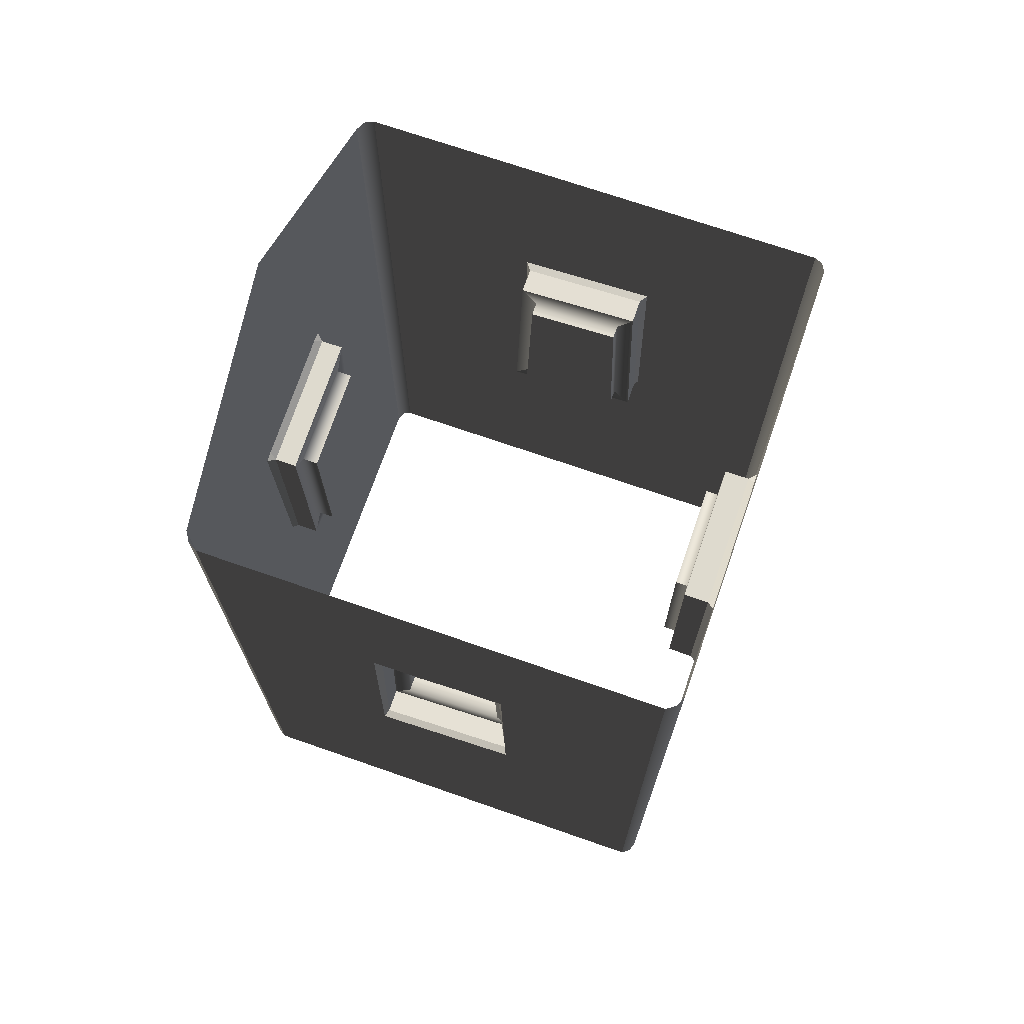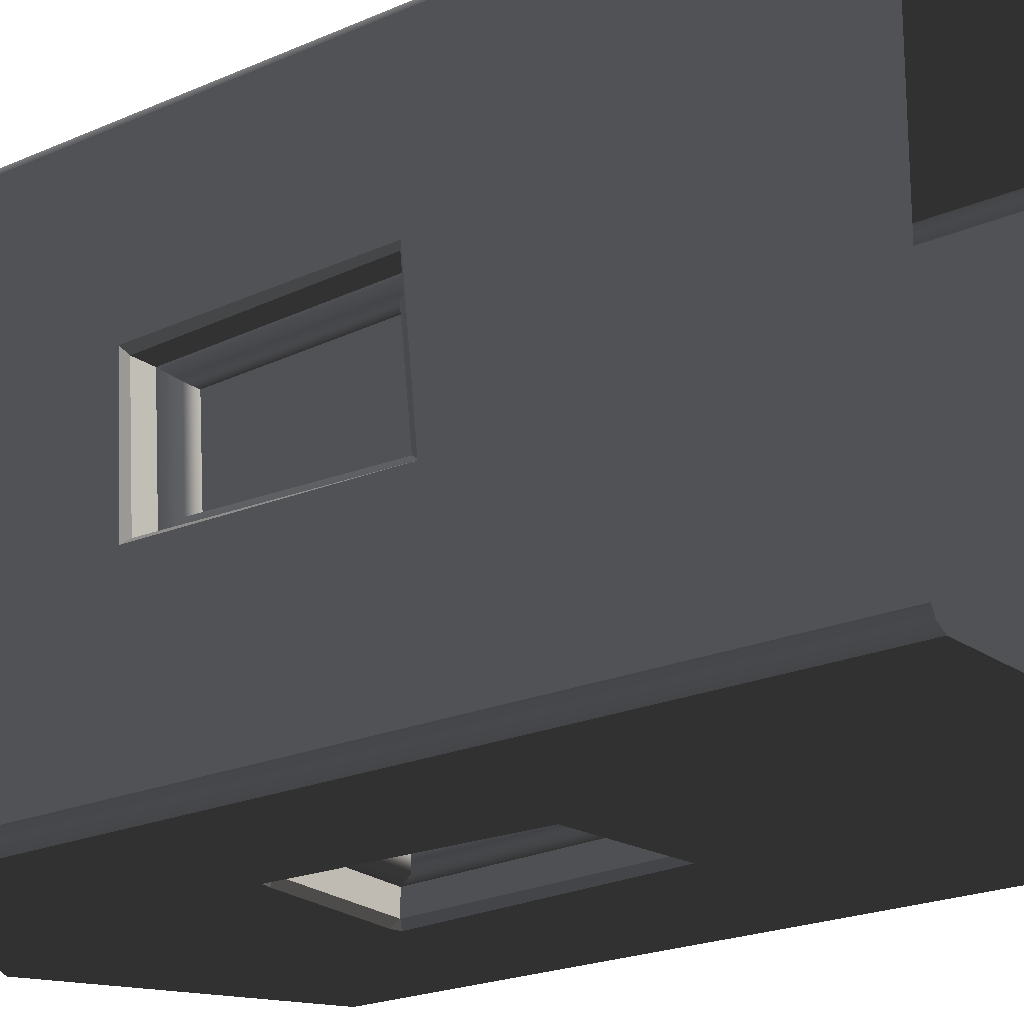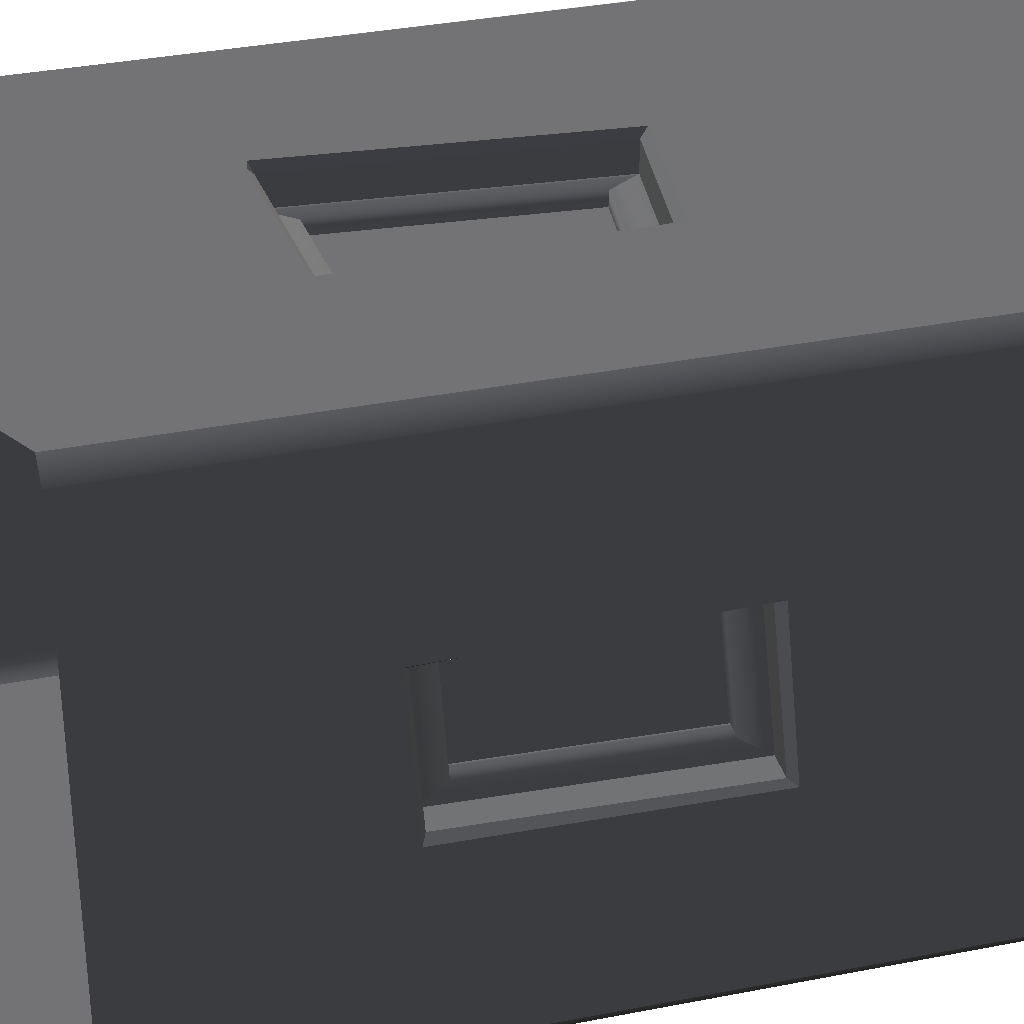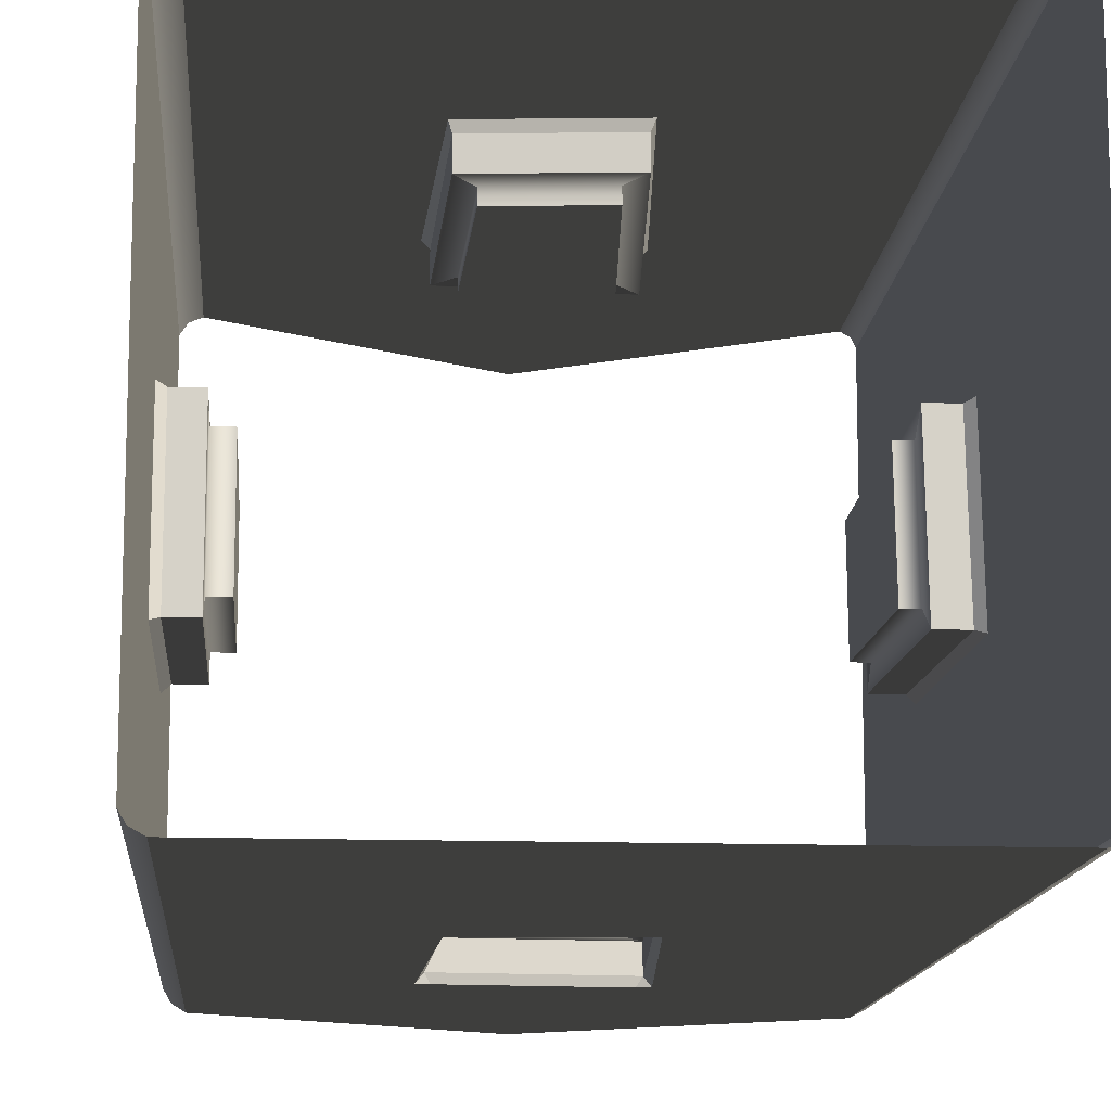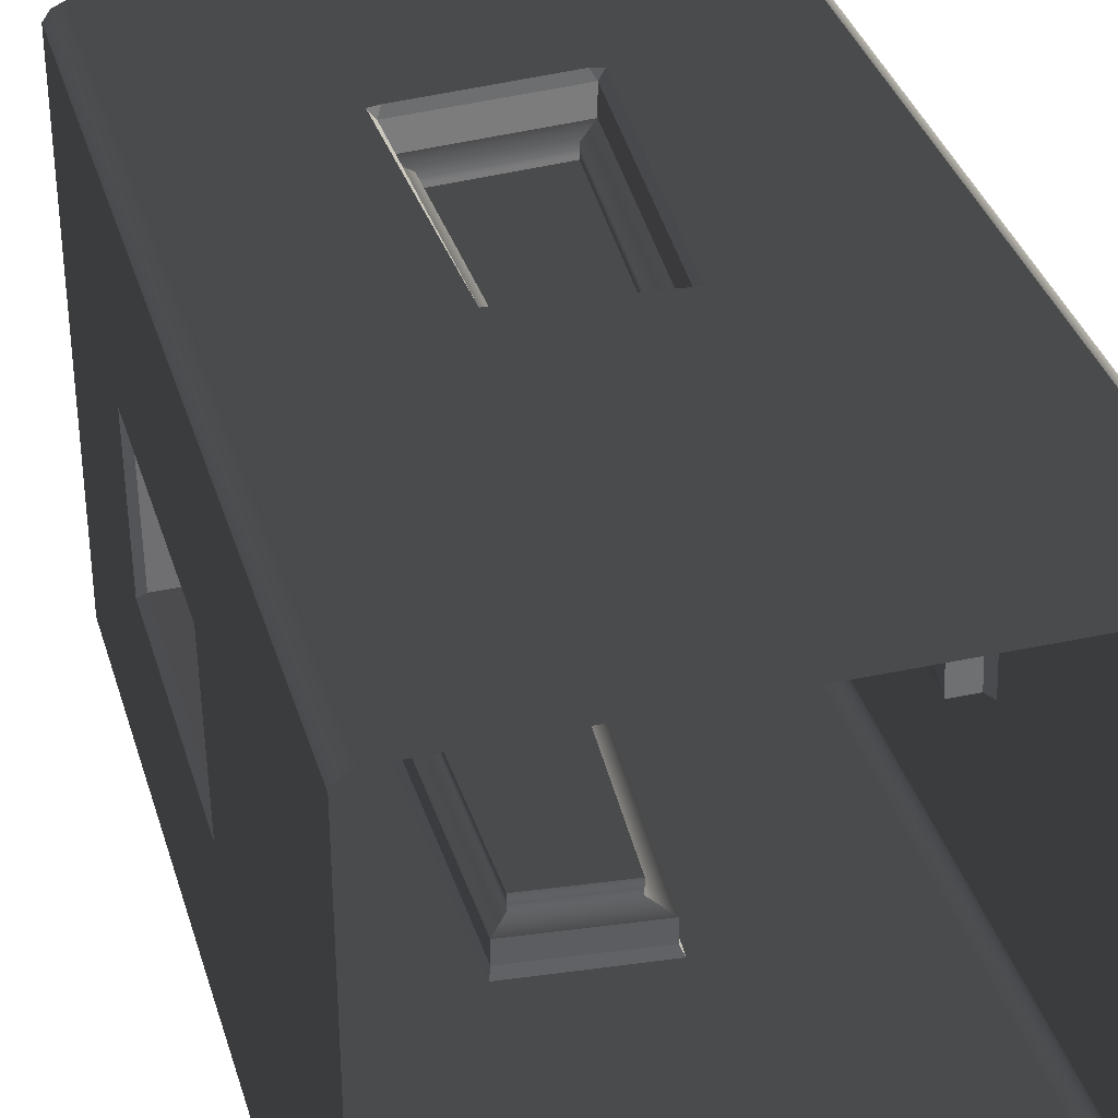
<metadata>
{"format":"obj","ext":"obj","renderer":"f3d","projection":"perspective","resolution":1024,"background":"white","views":[{"elev":70.9,"azim":-70.8,"up":"+Y"},{"elev":-21.1,"azim":-51.7,"up":"+Z"},{"elev":34.3,"azim":-105.0,"up":"+Z"},{"elev":-13.1,"azim":-4.4,"up":"+Z"},{"elev":35.7,"azim":-16.0,"up":"+Z"}]}
</metadata>
<code>
v 1.845 0.0003563 1.877
v 1.786 0.0003563 1.903
v 1.78 5.417 1.903
v 1.842 5.417 1.87
v 1.78 6.116 1.903
v 1.842 6.116 1.87
v -1.821 5.417 1.87
v -1.74 5.417 1.903
v -1.747 0.0003542 1.903
v -1.825 0.0003542 1.877
v -1.821 6.116 1.87
v -1.74 6.116 1.903
v 1.844 5.417 -1.863
v 1.763 5.417 -1.903
v 1.77 0.0003549 -1.903
v 1.847 0.000355 -1.87
v 1.844 6.116 -1.863
v 1.763 6.116 -1.903
v -1.831 0.000355 -1.862
v -1.757 0.0003549 -1.903
v -1.75 5.417 -1.903
v -1.827 5.417 -1.855
v -1.75 6.116 -1.903
v -1.827 6.116 -1.855
v 1.87 5.417 1.806
v 1.87 6.116 1.806
v 1.87 6.116 -1.795
v 1.87 5.417 -1.795
v 1.87 4.565 0.558
v 1.87 4.5 -0.5125
v 1.87 0.000355 -1.809
v 1.87 2.626 -0.5414
v 1.87 2.741 0.5922
v 1.87 0.0003562 1.82
v -1.87 5.417 -1.782
v -1.87 6.116 -1.782
v -1.87 6.116 1.799
v -1.87 5.417 1.799
v -1.87 4.5 -0.5125
v -1.87 2.626 -0.5414
v -1.87 0.000355 -1.796
v -1.87 2.741 0.5922
v -1.87 0.0003541 1.813
v -1.87 4.565 0.558
v -1.821 5.417 1.87
v -1.87 5.417 1.799
v -1.87 6.116 1.799
v -1.821 6.116 1.87
v -1.825 0.0003542 1.877
v -1.87 0.0003541 1.813
v 1.844 5.417 -1.863
v 1.87 5.417 -1.795
v 1.87 6.116 -1.795
v 1.844 6.116 -1.863
v 1.847 0.000355 -1.87
v 1.87 0.000355 -1.809
v 0.0007061 5.417 1.903
v -1.74 5.417 1.903
v -1.74 6.116 1.903
v 0.0007061 7.123 1.903
v 1.78 5.417 1.903
v 1.78 6.116 1.903
v -0.5282 4.684 1.903
v -0.6051 4.669 1.903
v -0.5544 2.851 1.903
v -1.747 0.0003542 1.903
v 0.4099 2.754 1.903
v 1.786 0.0003563 1.903
v 0.5681 4.745 1.903
v 0.0007061 5.417 1.903
v 0.4889 4.762 1.903
v 0.0007066 5.417 -1.903
v 1.763 5.417 -1.903
v 1.763 6.116 -1.903
v 0.0007066 7.123 -1.903
v -1.75 5.417 -1.903
v -1.75 6.116 -1.903
v 0.4889 4.762 -1.903
v 0.5681 4.745 -1.903
v 0.4099 2.754 -1.903
v 1.77 0.0003549 -1.903
v -0.5544 2.851 -1.903
v -1.757 0.0003549 -1.903
v -0.6051 4.669 -1.903
v -0.5282 4.684 -1.903
v 0.0007061 5.417 1.903
v 0.0007061 5.417 1.903
v -0.5282 4.684 1.903
v 1.78 5.417 1.903
v 1.817 2.673 -0.5173
v 1.622 2.673 -0.5173
v 1.622 4.469 -0.4684
v 1.817 4.469 -0.4684
v 1.817 4.469 -0.4684
v 1.622 4.469 -0.4684
v 1.622 4.536 0.5134
v 1.817 4.536 0.5134
v 1.817 4.536 0.5134
v 1.622 4.536 0.5134
v 1.622 2.79 0.5697
v 1.817 2.79 0.5697
v 1.817 2.79 0.5697
v 1.622 2.79 0.5697
v 1.622 2.673 -0.5173
v 1.817 2.673 -0.5173
v 0.3854 2.802 1.849
v 0.3854 2.802 1.654
v 0.5209 4.719 1.654
v 0.5209 4.719 1.849
v 0.5209 4.719 1.849
v 0.5209 4.719 1.654
v -0.5596 4.641 1.654
v -0.5596 4.641 1.849
v -0.5596 4.641 1.849
v -0.5596 4.641 1.654
v -0.5326 2.9 1.654
v -0.5326 2.9 1.849
v -0.5326 2.9 1.849
v -0.5326 2.9 1.654
v 0.3854 2.802 1.654
v 0.3854 2.802 1.849
v -1.817 4.469 -0.4684
v -1.633 4.469 -0.4684
v -1.633 2.674 -0.5173
v -1.817 2.673 -0.5173
v -1.817 2.673 -0.5173
v -1.633 2.674 -0.5173
v -1.633 2.79 0.5697
v -1.817 2.79 0.5697
v -1.817 2.79 0.5697
v -1.633 2.79 0.5697
v -1.633 4.536 0.5134
v -1.817 4.536 0.5134
v -1.817 4.536 0.5134
v -1.633 4.536 0.5134
v -1.633 4.469 -0.4684
v -1.817 4.469 -0.4684
v 0.5209 4.719 -1.849
v 0.5209 4.719 -1.678
v 0.3854 2.802 -1.678
v 0.3854 2.802 -1.849
v 0.3854 2.802 -1.849
v 0.3854 2.802 -1.678
v -0.5326 2.9 -1.678
v -0.5326 2.9 -1.849
v -0.5326 2.9 -1.849
v -0.5326 2.9 -1.678
v -0.5596 4.641 -1.678
v -0.5596 4.641 -1.849
v -0.5596 4.641 -1.849
v -0.5596 4.641 -1.678
v 0.5209 4.719 -1.678
v 0.5209 4.719 -1.849
v 1.511 4.352 0.3876
v 1.511 4.302 -0.3415
v 1.511 2.864 -0.3807
v 1.511 2.951 0.4328
v 0.2693 2.994 -1.557
v 0.3779 4.53 -1.557
v -0.4275 4.472 -1.557
v -0.4058 3.066 -1.557
v -1.501 2.951 0.4328
v -1.501 2.864 -0.3807
v -1.501 4.302 -0.3415
v -1.501 4.352 0.3876
v 0.3779 4.53 1.555
v 0.2693 2.994 1.555
v -0.4058 3.066 1.555
v -0.4275 4.472 1.555
v 0.5681 4.745 1.903
v 0.5209 4.719 1.849
v 0.4889 4.762 1.903
v -0.6051 4.669 1.903
v -0.5282 4.684 1.903
v -0.5596 4.641 1.849
v 0.5681 4.745 -1.903
v 0.4889 4.762 -1.903
v 0.5209 4.719 -1.849
v -0.6051 4.669 -1.903
v -0.5596 4.641 -1.849
v -0.5282 4.684 -1.903
v 1.87 4.5 -0.5125
v 1.87 2.626 -0.5414
v 1.817 2.673 -0.5173
v 1.817 4.469 -0.4684
v 1.87 4.565 0.558
v 1.87 4.5 -0.5125
v 1.817 4.469 -0.4684
v 1.817 4.536 0.5134
v 1.87 2.741 0.5922
v 1.87 4.565 0.558
v 1.817 4.536 0.5134
v 1.817 2.79 0.5697
v 1.87 2.626 -0.5414
v 1.87 2.741 0.5922
v 1.817 2.79 0.5697
v 1.817 2.673 -0.5173
v -1.87 2.626 -0.5414
v -1.87 4.5 -0.5125
v -1.817 4.469 -0.4684
v -1.817 2.673 -0.5173
v -1.87 2.741 0.5922
v -1.87 2.626 -0.5414
v -1.817 2.673 -0.5173
v -1.87 2.741 0.5922
v -1.817 2.673 -0.5173
v -1.817 2.79 0.5697
v -1.87 4.565 0.558
v -1.87 2.741 0.5922
v -1.817 2.79 0.5697
v -1.817 4.536 0.5134
v -1.87 4.5 -0.5125
v -1.87 4.565 0.558
v -1.817 4.536 0.5134
v -1.817 4.469 -0.4684
v 0.5681 4.745 1.903
v 0.4099 2.754 1.903
v 0.3854 2.802 1.849
v 0.5209 4.719 1.849
v -0.5282 4.684 1.903
v 0.4889 4.762 1.903
v 0.5209 4.719 1.849
v -0.5596 4.641 1.849
v -0.5544 2.851 1.903
v -0.6051 4.669 1.903
v -0.5596 4.641 1.849
v -0.5326 2.9 1.849
v 0.4099 2.754 1.903
v -0.5544 2.851 1.903
v -0.5326 2.9 1.849
v 0.3854 2.802 1.849
v 0.4099 2.754 -1.903
v 0.5681 4.745 -1.903
v 0.5209 4.719 -1.849
v 0.3854 2.802 -1.849
v -0.5544 2.851 -1.903
v 0.4099 2.754 -1.903
v 0.3854 2.802 -1.849
v -0.5326 2.9 -1.849
v -0.6051 4.669 -1.903
v -0.5544 2.851 -1.903
v -0.5326 2.9 -1.849
v -0.5596 4.641 -1.849
v 0.4889 4.762 -1.903
v -0.5282 4.684 -1.903
v -0.5596 4.641 -1.849
v 0.5209 4.719 -1.849
v 1.87 0.0003562 1.82
v 1.845 0.0003563 1.877
v 1.842 5.417 1.87
v 1.87 5.417 1.806
v 1.842 6.116 1.87
v 1.87 6.116 1.806
v -1.87 0.000355 -1.796
v -1.831 0.000355 -1.862
v -1.827 5.417 -1.855
v -1.87 5.417 -1.782
v -1.827 6.116 -1.855
v -1.87 6.116 -1.782
v 1.622 2.673 -0.5173
v 1.617 2.864 -0.3807
v 1.617 4.302 -0.3415
v 1.622 4.469 -0.4684
v 1.622 4.469 -0.4684
v 1.617 4.302 -0.3415
v 1.617 4.352 0.3876
v 1.622 4.536 0.5134
v 1.622 4.536 0.5134
v 1.617 4.352 0.3876
v 1.617 2.951 0.4328
v 1.622 2.79 0.5697
v 1.622 2.79 0.5697
v 1.617 2.951 0.4328
v 1.617 2.864 -0.3807
v 1.622 2.673 -0.5173
v 0.5209 4.719 -1.678
v 0.3779 4.53 -1.673
v 0.2693 2.994 -1.673
v 0.3854 2.802 -1.678
v 0.3854 2.802 -1.678
v 0.2693 2.994 -1.673
v -0.4058 3.066 -1.673
v -0.5326 2.9 -1.678
v -0.5326 2.9 -1.678
v -0.4058 3.066 -1.673
v -0.4275 4.472 -1.673
v -0.5596 4.641 -1.678
v -0.5596 4.641 -1.678
v -0.4275 4.472 -1.673
v 0.3779 4.53 -1.673
v 0.5209 4.719 -1.678
v -1.633 4.469 -0.4684
v -1.628 4.302 -0.3415
v -1.628 2.864 -0.3807
v -1.633 2.674 -0.5173
v -1.633 2.674 -0.5173
v -1.628 2.864 -0.3807
v -1.628 2.951 0.4328
v -1.633 2.79 0.5697
v -1.633 2.79 0.5697
v -1.628 2.951 0.4328
v -1.628 4.352 0.3876
v -1.633 4.536 0.5134
v -1.633 4.536 0.5134
v -1.628 4.352 0.3876
v -1.628 4.302 -0.3415
v -1.633 4.469 -0.4684
v 0.3854 2.802 1.654
v 0.2693 2.994 1.649
v 0.3779 4.53 1.649
v 0.5209 4.719 1.654
v 0.5209 4.719 1.654
v 0.3779 4.53 1.649
v -0.4275 4.472 1.649
v -0.5596 4.641 1.654
v -0.5596 4.641 1.654
v -0.4275 4.472 1.649
v -0.4058 3.066 1.649
v -0.5326 2.9 1.654
v -0.5326 2.9 1.654
v -0.4058 3.066 1.649
v 0.2693 2.994 1.649
v 0.3854 2.802 1.654
v 1.617 2.864 -0.3807
v 1.511 2.864 -0.3807
v 1.511 4.302 -0.3415
v 1.617 4.302 -0.3415
v 1.617 4.302 -0.3415
v 1.511 4.302 -0.3415
v 1.511 4.352 0.3876
v 1.617 4.352 0.3876
v 1.617 4.352 0.3876
v 1.511 4.352 0.3876
v 1.511 2.951 0.4328
v 1.617 2.951 0.4328
v 1.617 2.951 0.4328
v 1.511 2.951 0.4328
v 1.511 2.864 -0.3807
v 1.617 2.864 -0.3807
v 0.3779 4.53 -1.673
v 0.3779 4.53 -1.557
v 0.2693 2.994 -1.557
v 0.2693 2.994 -1.673
v 0.2693 2.994 -1.673
v 0.2693 2.994 -1.557
v -0.4058 3.066 -1.557
v -0.4058 3.066 -1.673
v -0.4058 3.066 -1.673
v -0.4058 3.066 -1.557
v -0.4275 4.472 -1.557
v -0.4275 4.472 -1.673
v -0.4275 4.472 -1.673
v -0.4275 4.472 -1.557
v 0.3779 4.53 -1.557
v 0.3779 4.53 -1.673
v -1.628 4.302 -0.3415
v -1.501 4.302 -0.3415
v -1.501 2.864 -0.3807
v -1.628 2.864 -0.3807
v -1.628 2.864 -0.3807
v -1.501 2.864 -0.3807
v -1.501 2.951 0.4328
v -1.628 2.951 0.4328
v -1.628 2.951 0.4328
v -1.501 2.951 0.4328
v -1.501 4.352 0.3876
v -1.628 4.352 0.3876
v -1.628 4.352 0.3876
v -1.501 4.352 0.3876
v -1.501 4.302 -0.3415
v -1.628 4.302 -0.3415
v 0.2693 2.994 1.649
v 0.2693 2.994 1.555
v 0.3779 4.53 1.555
v 0.3779 4.53 1.649
v 0.3779 4.53 1.649
v 0.3779 4.53 1.555
v -0.4275 4.472 1.555
v -0.4275 4.472 1.649
v -0.4275 4.472 1.649
v -0.4275 4.472 1.555
v -0.4058 3.066 1.555
v -0.4058 3.066 1.649
v -0.4058 3.066 1.649
v -0.4058 3.066 1.555
v 0.2693 2.994 1.555
v 0.2693 2.994 1.649
g HouseTower01_874_29
f 1 3 2
f 1 4 3
f 4 5 3
f 4 6 5
f 7 9 8
f 7 10 9
f 8 11 7
f 8 12 11
f 13 15 14
f 13 16 15
f 14 17 13
f 14 18 17
f 19 21 20
f 19 22 21
f 22 23 21
f 22 24 23
f 25 27 26
f 25 28 27
f 28 25 29
f 28 29 30
f 31 28 30
f 31 30 32
f 25 33 29
f 25 34 33
f 34 32 33
f 34 31 32
f 35 37 36
f 35 38 37
f 38 35 39
f 35 40 39
f 35 41 40
f 41 42 40
f 41 43 42
f 43 44 42
f 43 38 44
f 38 39 44
f 45 47 46
f 45 48 47
f 46 49 45
f 46 50 49
f 51 53 52
f 51 54 53
f 52 55 51
f 52 56 55
f 57 59 58
f 57 60 59
f 61 60 57
f 61 62 60
f 63 57 58
f 63 58 64
f 58 65 64
f 58 66 65
f 66 67 65
f 66 68 67
f 68 69 67
f 68 61 69
f 61 70 69
f 69 70 71
f 63 71 70
f 72 74 73
f 72 75 74
f 76 75 72
f 76 77 75
f 73 78 72
f 73 79 78
f 73 80 79
f 73 81 80
f 81 82 80
f 81 83 82
f 83 84 82
f 83 76 84
f 84 76 72
f 84 72 85
f 72 78 85
f 86 88 87
f 87 89 86
f 90 92 91
f 90 93 92
f 94 96 95
f 94 97 96
f 98 100 99
f 98 101 100
f 102 104 103
f 102 105 104
f 106 108 107
f 106 109 108
f 110 112 111
f 110 113 112
f 114 116 115
f 114 117 116
f 118 120 119
f 118 121 120
f 122 124 123
f 122 125 124
f 126 128 127
f 126 129 128
f 130 132 131
f 130 133 132
f 134 136 135
f 134 137 136
f 138 140 139
f 138 141 140
f 142 144 143
f 142 145 144
f 146 148 147
f 146 149 148
f 150 152 151
f 150 153 152
f 154 156 155
f 154 157 156
f 158 160 159
f 158 161 160
f 162 164 163
f 162 165 164
f 166 168 167
f 166 169 168
f 170 172 171
f 173 175 174
f 176 178 177
f 179 181 180
f 182 184 183
f 182 185 184
f 186 188 187
f 186 189 188
f 190 192 191
f 190 193 192
f 194 196 195
f 194 197 196
f 198 200 199
f 198 201 200
f 202 204 203
f 205 207 206
f 208 210 209
f 208 211 210
f 212 214 213
f 212 215 214
f 216 218 217
f 216 219 218
f 220 222 221
f 220 223 222
f 224 226 225
f 224 227 226
f 228 230 229
f 228 231 230
f 232 234 233
f 232 235 234
f 236 238 237
f 236 239 238
f 240 242 241
f 240 243 242
f 244 246 245
f 244 247 246
f 248 250 249
f 248 251 250
f 251 252 250
f 251 253 252
f 254 256 255
f 254 257 256
f 257 258 256
f 257 259 258
f 260 262 261
f 260 263 262
f 264 266 265
f 264 267 266
f 268 270 269
f 268 271 270
f 272 274 273
f 272 275 274
f 276 278 277
f 276 279 278
f 280 282 281
f 280 283 282
f 284 286 285
f 284 287 286
f 288 290 289
f 288 291 290
f 292 294 293
f 292 295 294
f 296 298 297
f 296 299 298
f 300 302 301
f 300 303 302
f 304 306 305
f 304 307 306
f 308 310 309
f 308 311 310
f 312 314 313
f 312 315 314
f 316 318 317
f 316 319 318
f 320 322 321
f 320 323 322
f 324 326 325
f 324 327 326
f 328 330 329
f 328 331 330
f 332 334 333
f 332 335 334
f 336 338 337
f 336 339 338
f 340 342 341
f 340 343 342
f 344 346 345
f 344 347 346
f 348 350 349
f 348 351 350
f 352 354 353
f 352 355 354
f 356 358 357
f 356 359 358
f 360 362 361
f 360 363 362
f 364 366 365
f 364 367 366
f 368 370 369
f 368 371 370
f 372 374 373
f 372 375 374
f 376 378 377
f 376 379 378
f 380 382 381
f 380 383 382
f 384 386 385
f 384 387 386

</code>
